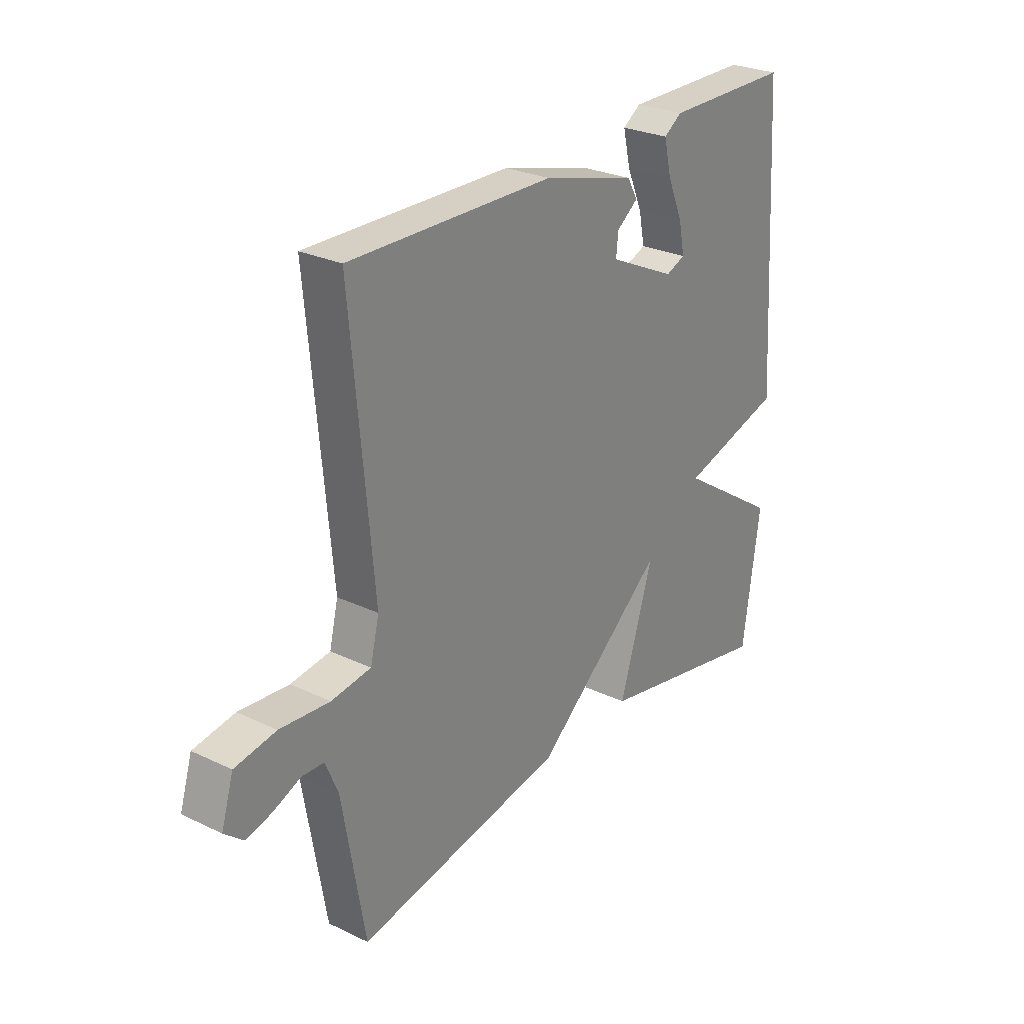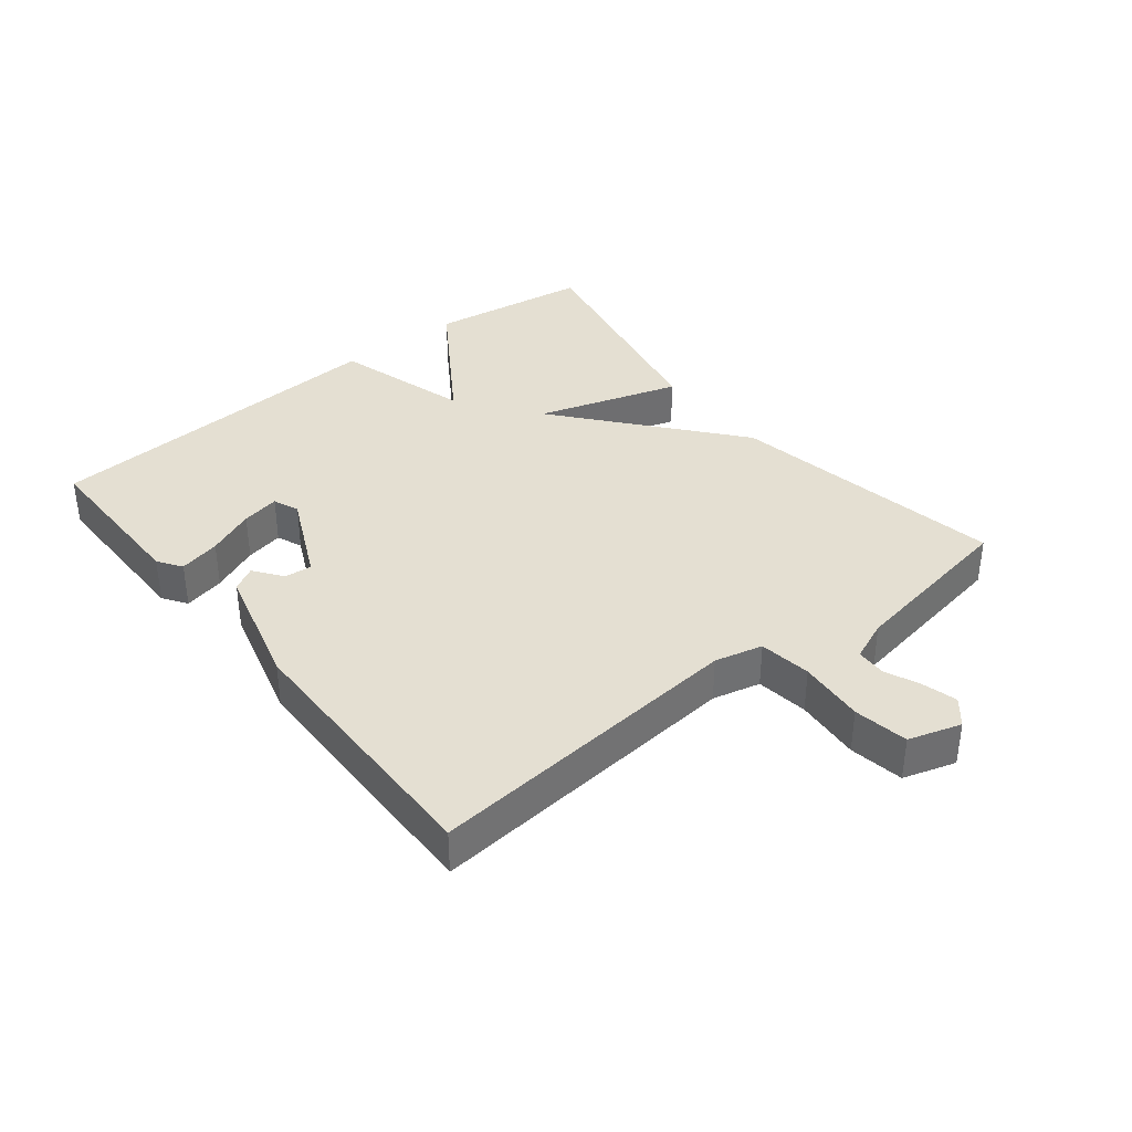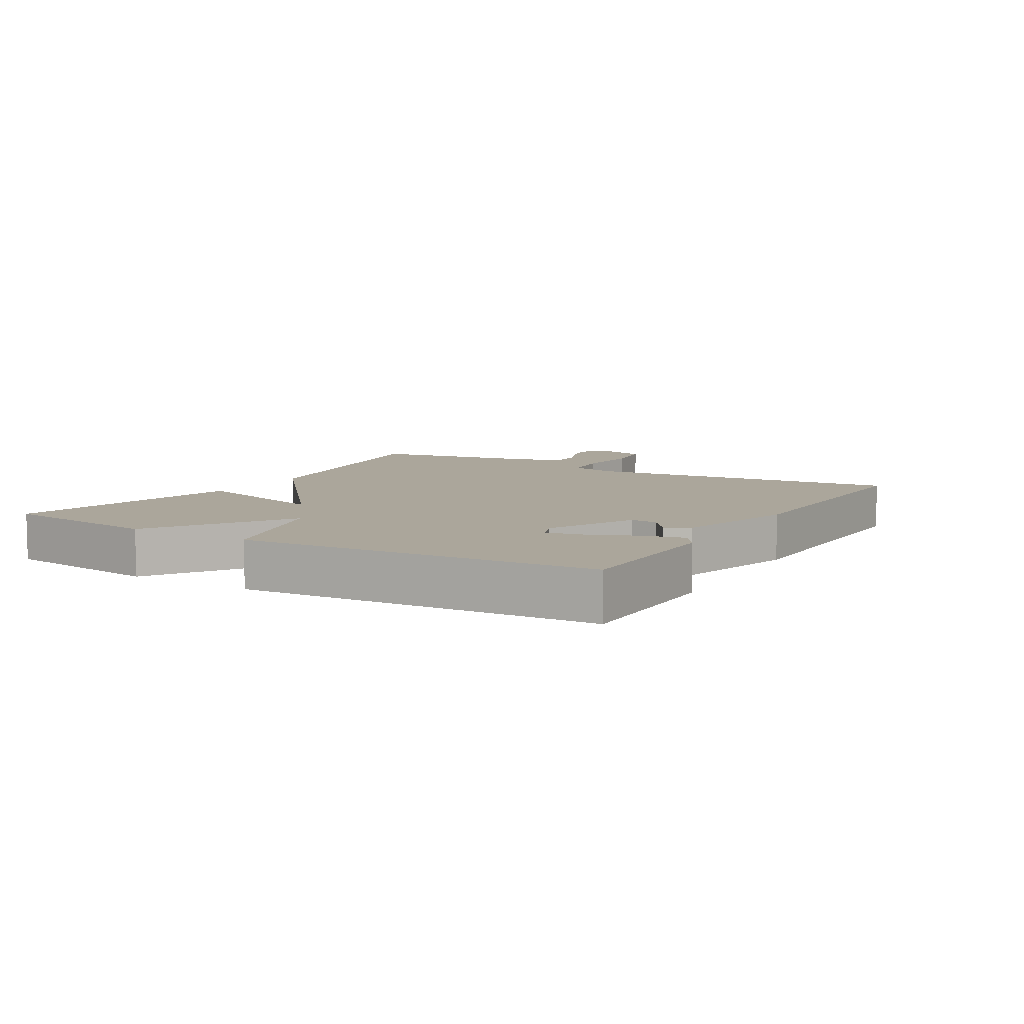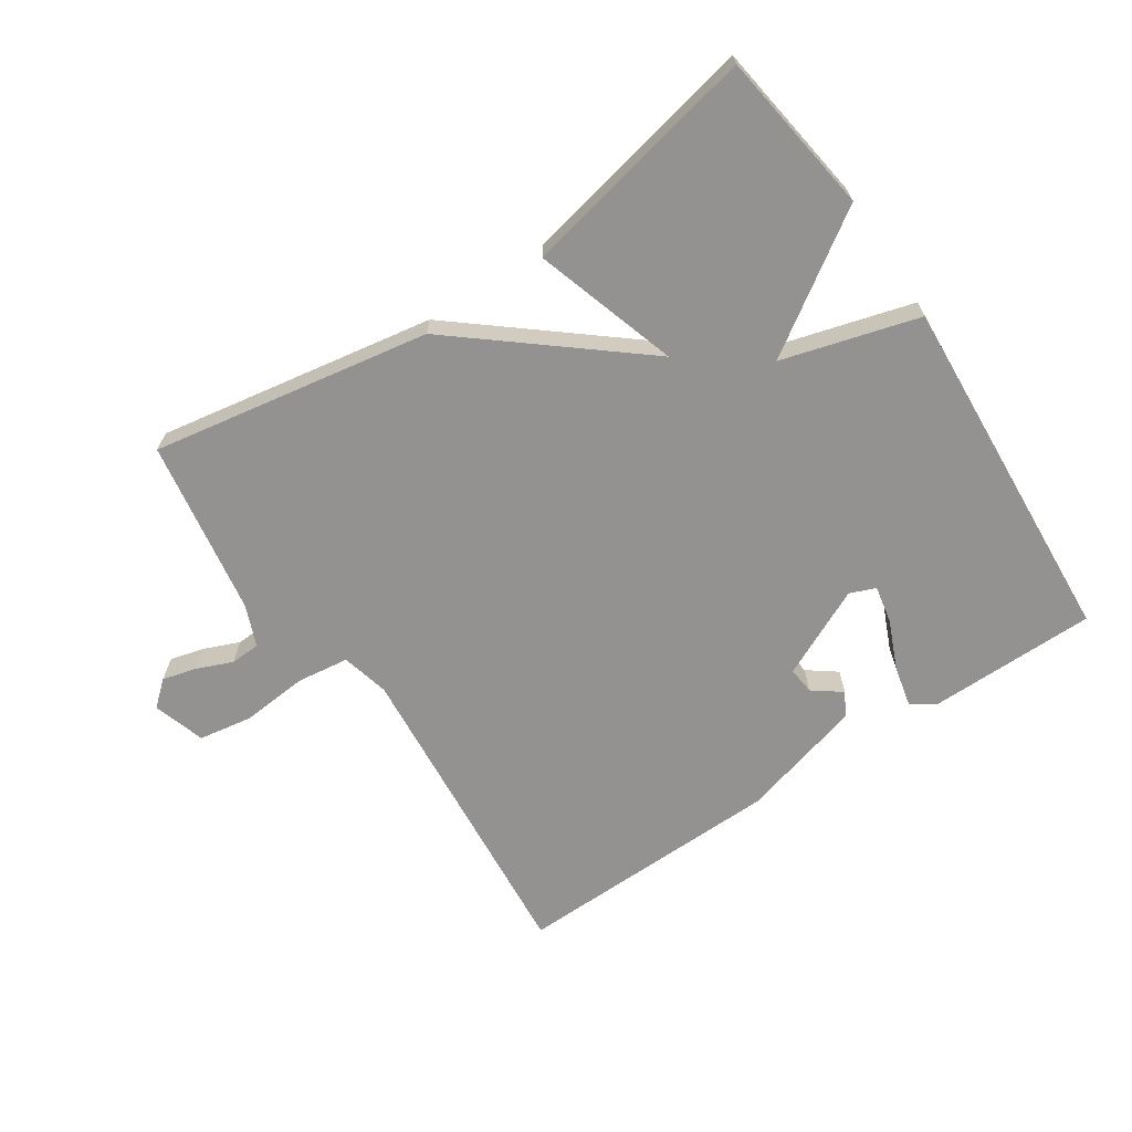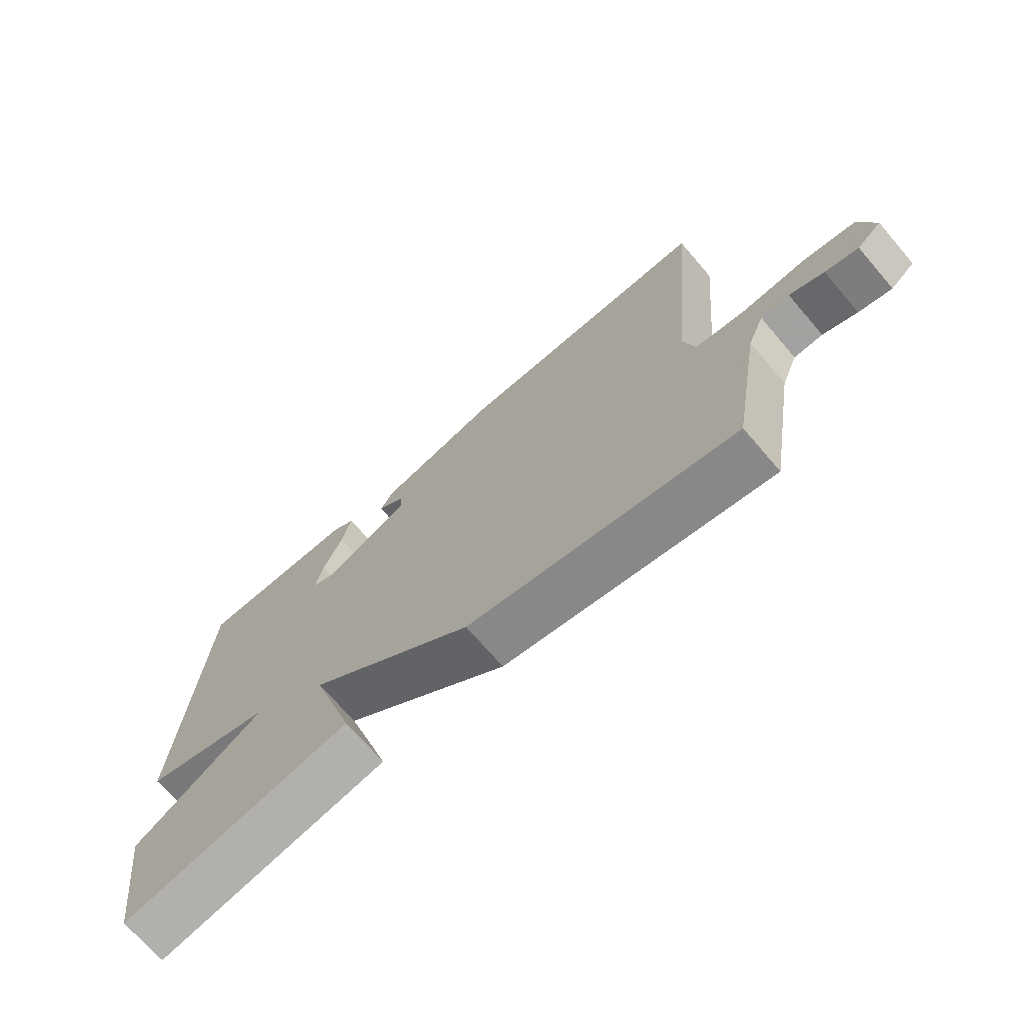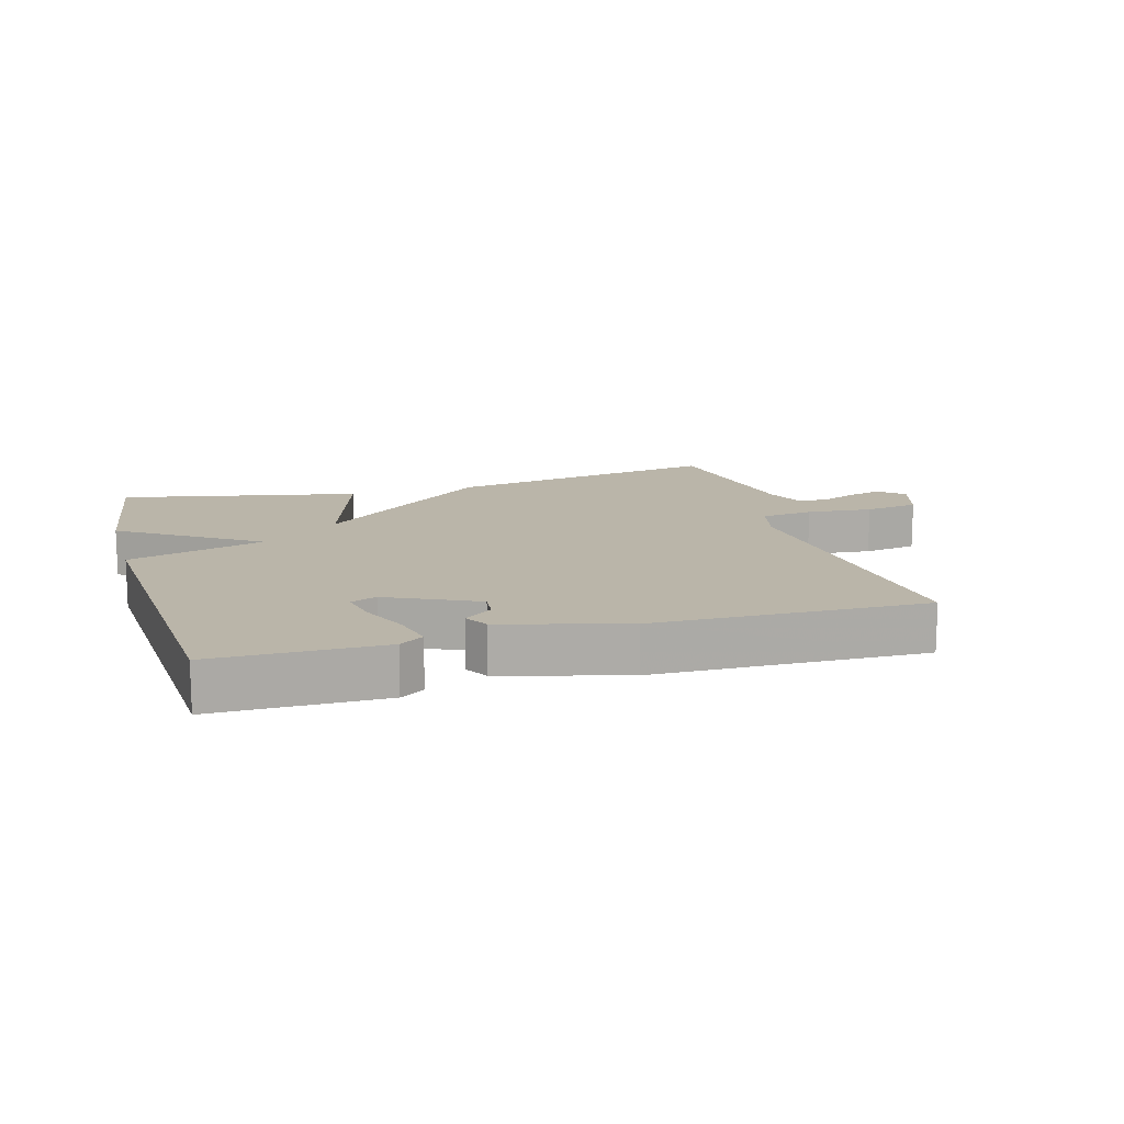
<metadata>
{"format":"obj","ext":"obj","renderer":"f3d","projection":"perspective","resolution":1024,"background":"white","views":[{"elev":27.1,"azim":126.4,"up":"+Z"},{"elev":36.9,"azim":51.4,"up":"+Y"},{"elev":7.9,"azim":-59.3,"up":"+Y"},{"elev":-66.5,"azim":-146.1,"up":"+Y"},{"elev":-70.8,"azim":40.7,"up":"+Z"},{"elev":13.7,"azim":-15.9,"up":"+Y"}]}
</metadata>
<code>
v 0.5 0.07 -0.5
v 0.07 0.07 -0.424
v -0.199 0.07 -0.202
v -0.13 0.07 -0.424
v -0.5 0.07 -0.5
v -0.535 0.07 -0.249
v -0.324 0.07 -0.11
v -0.535 0.07 -0.049
v -0.5 0.07 0.5
v -0.24 0.07 0.501
v -0.203 0.07 0.476
v -0.218 0.07 0.412
v -0.25 0.07 0.338
v -0.262 0.07 0.279
v -0.222 0.07 0.263
v -0.084 0.07 0.328
v -0.088 0.07 0.37
v -0.132 0.07 0.403
v -0.111 0.07 0.44
v 0.081 0.07 0.492
v 0.5 0.07 0.5
v 0.455 0.07 0.004
v 0.473 0.07 -0.07
v 0.554 0.07 -0.081
v 0.656 0.07 -0.072
v 0.74 0.07 -0.086
v 0.765 0.07 -0.167
v 0.726 0.07 -0.2
v 0.673 0.07 -0.186
v 0.618 0.07 -0.163
v 0.572 0.07 -0.165
v 0.546 0.07 -0.228
v 0.5 0 -0.5
v 0.07 0 -0.424
v -0.199 0 -0.202
v -0.13 0 -0.424
v -0.5 0 -0.5
v -0.535 0 -0.249
v -0.324 0 -0.11
v -0.535 0 -0.049
v -0.5 0 0.5
v -0.24 0 0.501
v -0.203 0 0.476
v -0.218 0 0.412
v -0.25 0 0.338
v -0.262 0 0.279
v -0.222 0 0.263
v -0.084 0 0.328
v -0.088 0 0.37
v -0.132 0 0.403
v -0.111 0 0.44
v 0.081 0 0.492
v 0.5 0 0.5
v 0.455 0 0.004
v 0.473 0 -0.07
v 0.554 0 -0.081
v 0.656 0 -0.072
v 0.74 0 -0.086
v 0.765 0 -0.167
v 0.726 0 -0.2
v 0.673 0 -0.186
v 0.618 0 -0.163
v 0.572 0 -0.165
v 0.546 0 -0.228
f 28 29 30
f 27 28 30
f 26 27 30
f 25 26 30
f 24 25 30
f 23 24 30 31
f 20 21 22
f 19 20 22
f 18 19 22
f 17 18 22
f 16 17 22 23
f 23 31 32
f 16 23 32
f 15 16 32
f 11 12 13
f 10 11 13
f 9 10 13
f 8 9 13
f 8 13 14
f 14 15 32
f 8 14 32
f 7 8 32
f 5 6 7
f 4 5 7
f 3 4 7
f 1 2 3
f 1 3 7 32
f 62 61 60
f 62 60 59
f 62 59 58
f 62 58 57
f 62 57 56
f 63 62 56 55
f 54 53 52
f 54 52 51
f 54 51 50
f 54 50 49
f 55 54 49 48
f 64 63 55
f 64 55 48
f 64 48 47
f 45 44 43
f 45 43 42
f 45 42 41
f 45 41 40
f 46 45 40
f 64 47 46
f 64 46 40
f 64 40 39
f 39 38 37
f 39 37 36
f 39 36 35
f 35 34 33
f 64 39 35 33
f 1 33 34 2
f 2 34 35 3
f 3 35 36 4
f 4 36 37 5
f 5 37 38 6
f 6 38 39 7
f 7 39 40 8
f 8 40 41 9
f 9 41 42 10
f 10 42 43 11
f 11 43 44 12
f 12 44 45 13
f 13 45 46 14
f 14 46 47 15
f 15 47 48 16
f 16 48 49 17
f 17 49 50 18
f 18 50 51 19
f 19 51 52 20
f 20 52 53 21
f 21 53 54 22
f 22 54 55 23
f 23 55 56 24
f 24 56 57 25
f 25 57 58 26
f 26 58 59 27
f 27 59 60 28
f 28 60 61 29
f 29 61 62 30
f 30 62 63 31
f 31 63 64 32
f 32 64 33 1

</code>
